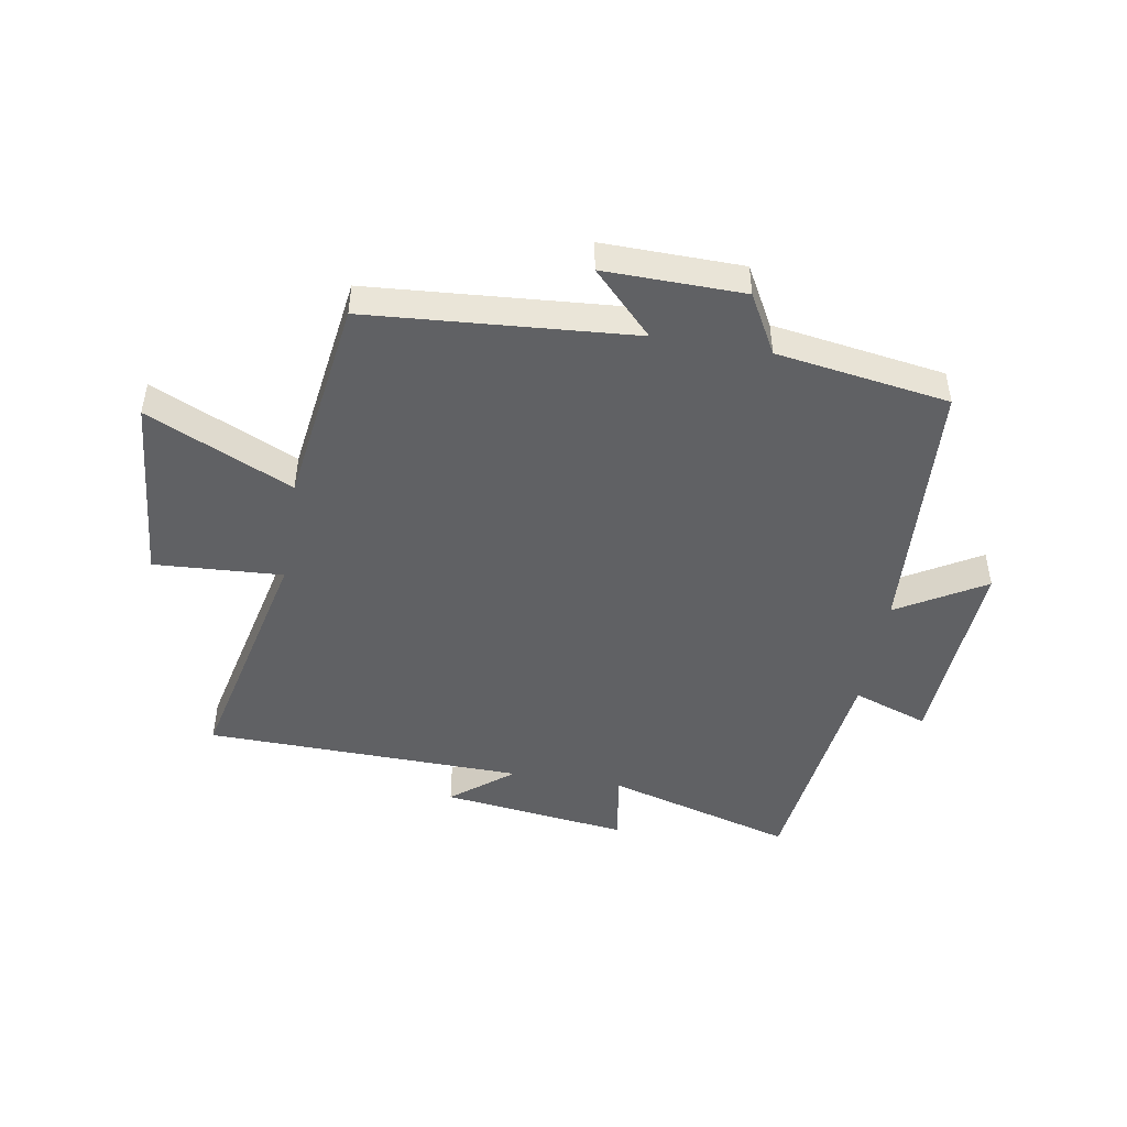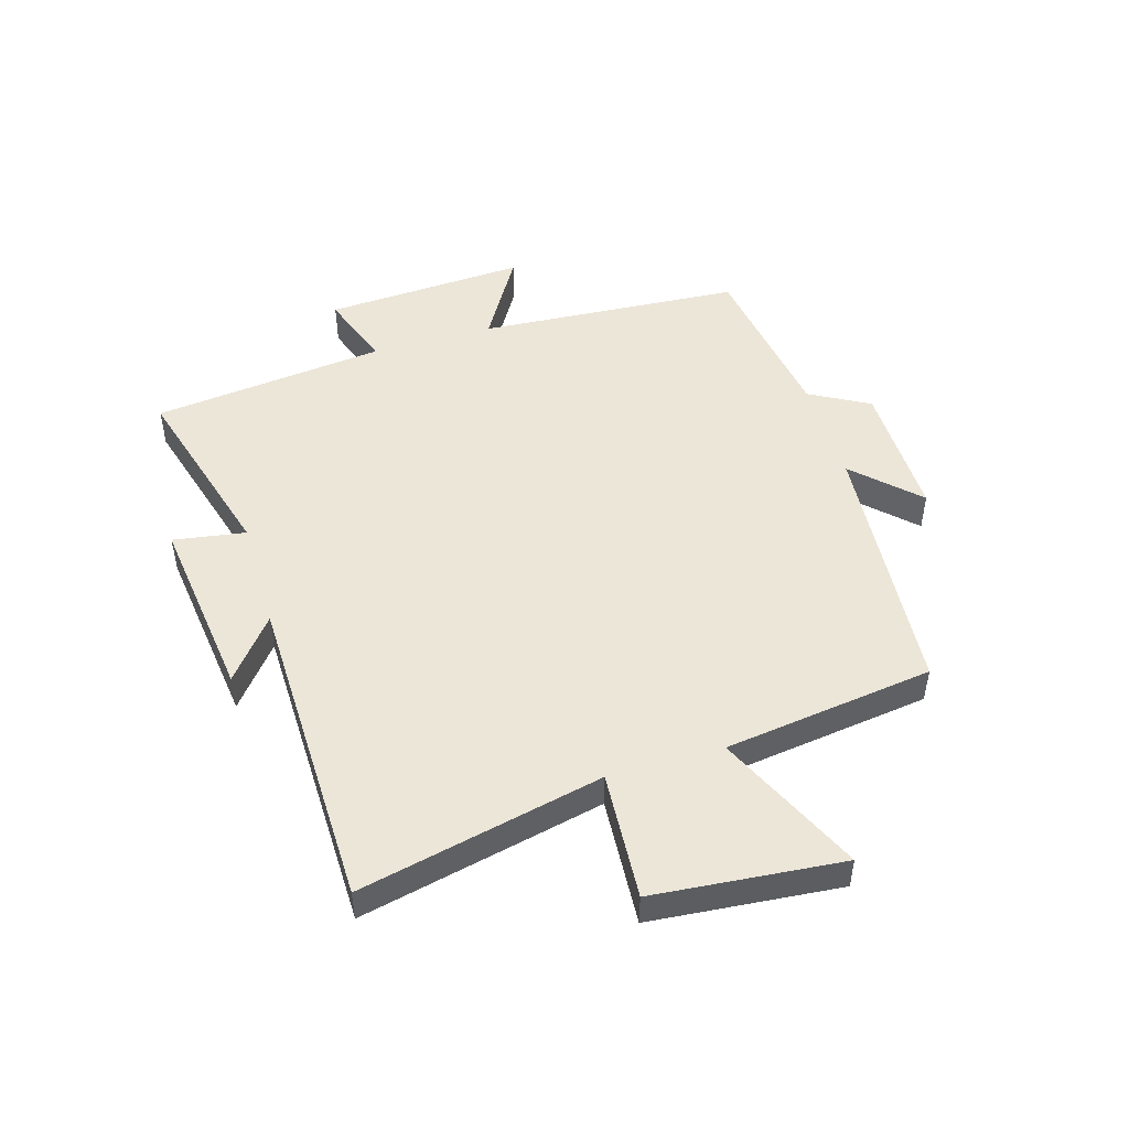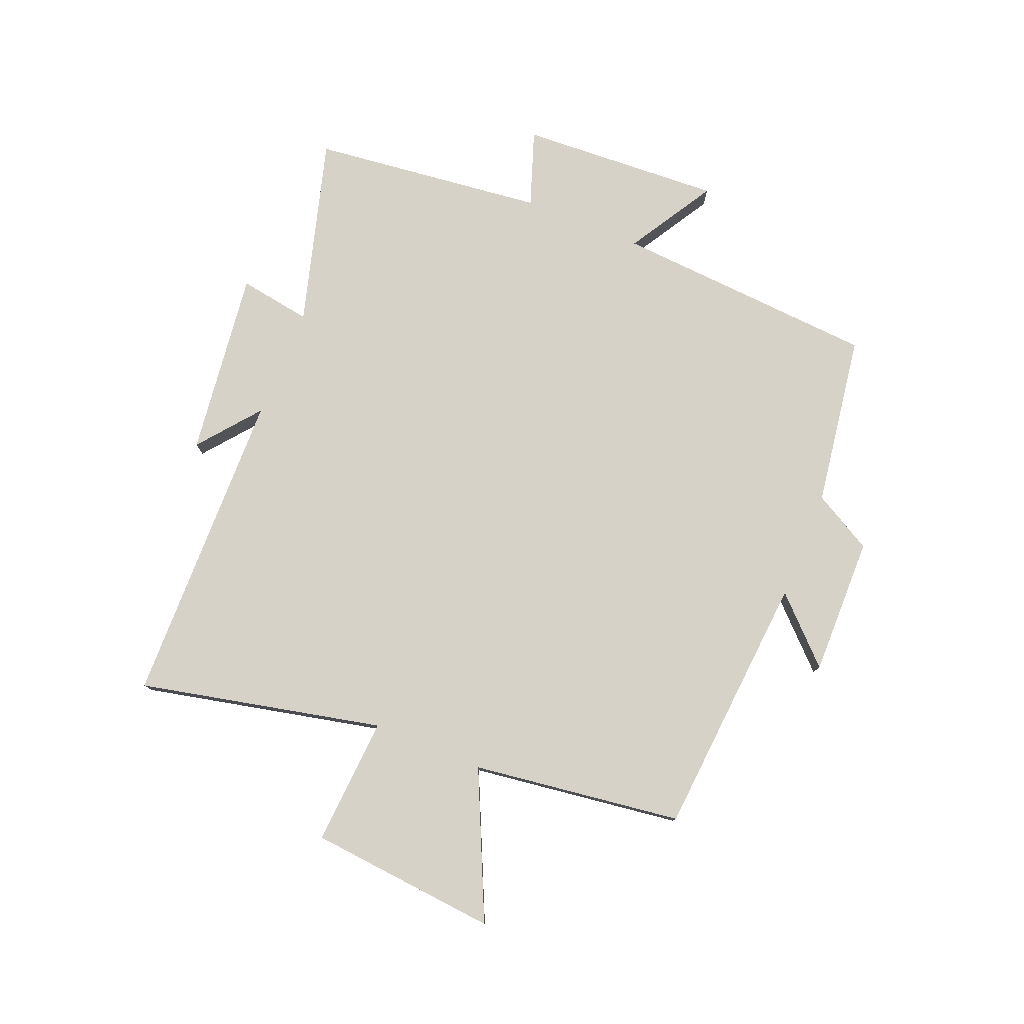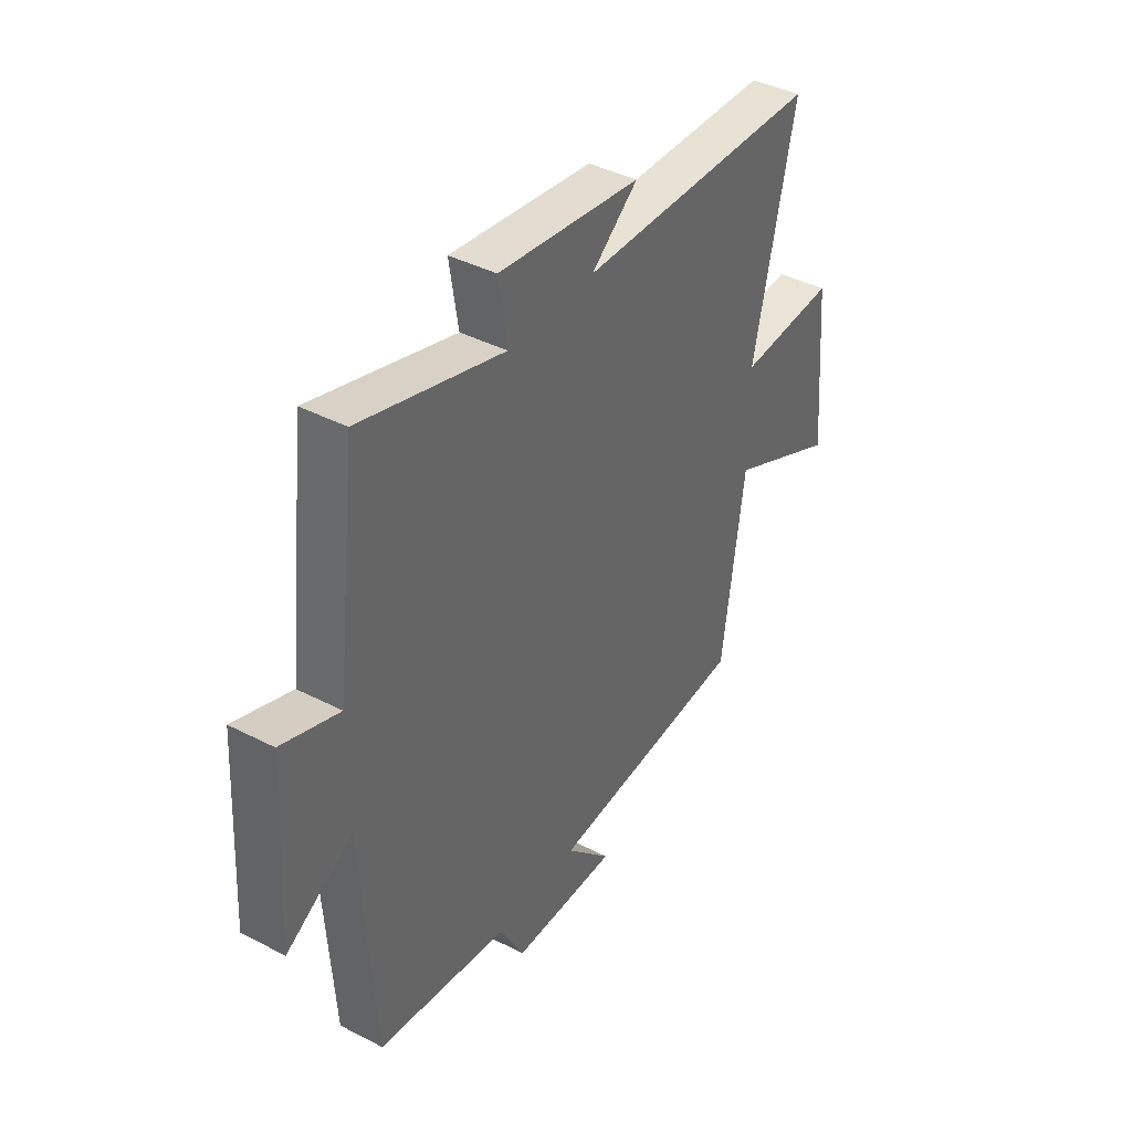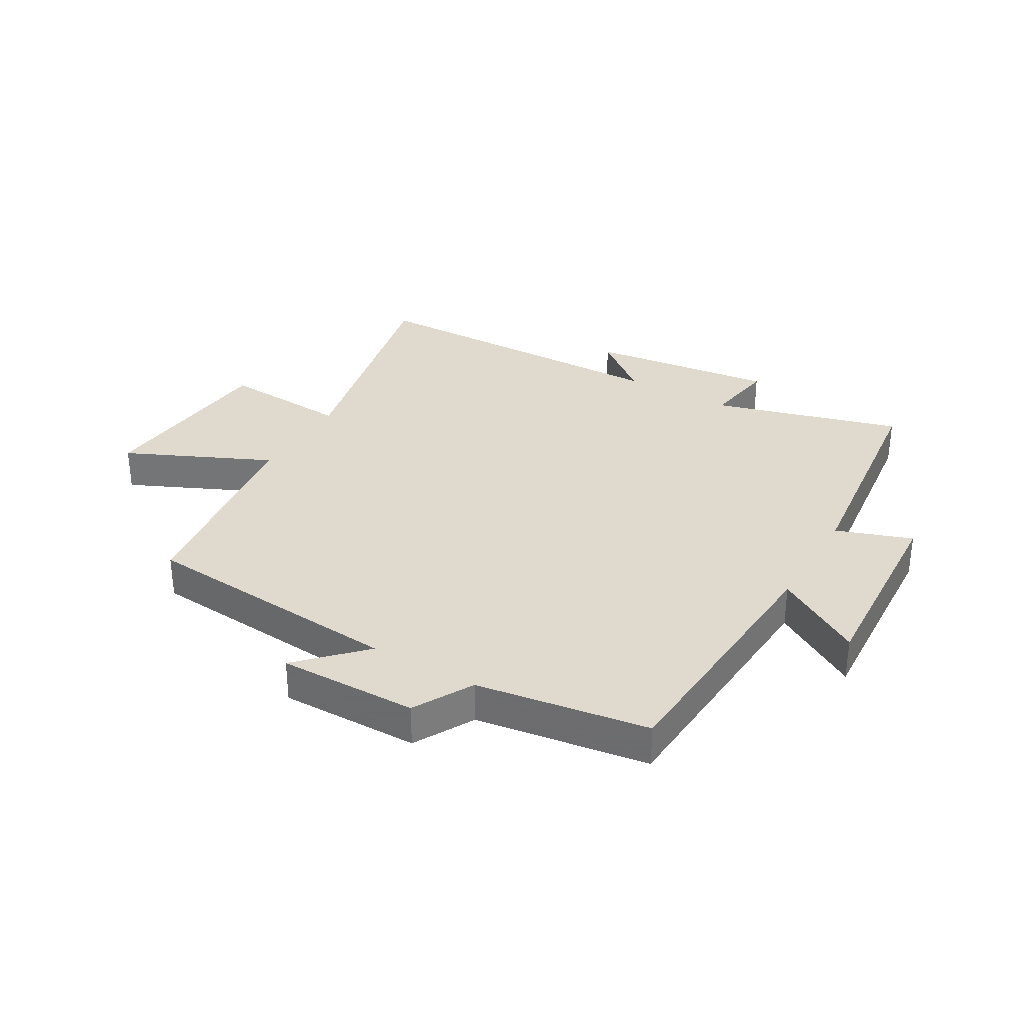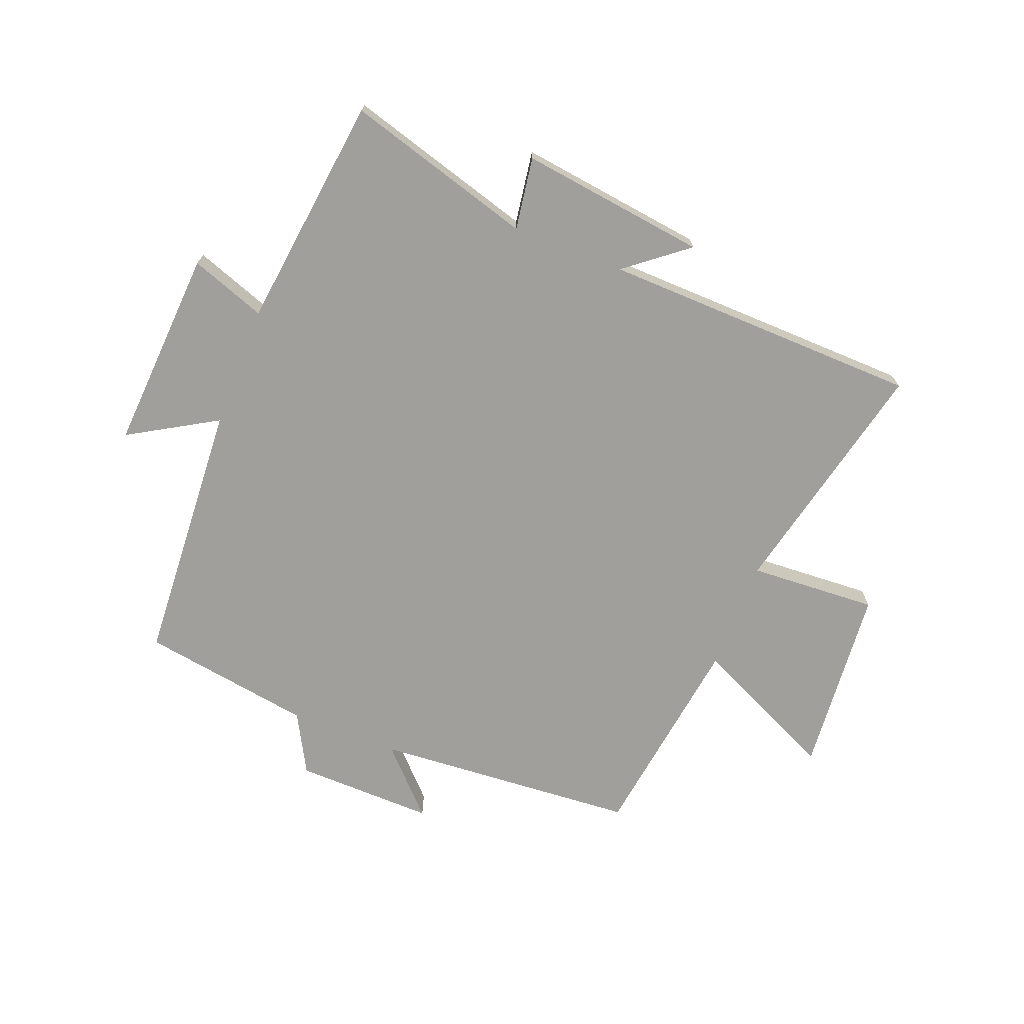
<metadata>
{"format":"obj","ext":"obj","renderer":"f3d","projection":"perspective","resolution":1024,"background":"white","views":[{"elev":-46.9,"azim":170.3,"up":"+Y"},{"elev":48.9,"azim":73.6,"up":"+Y"},{"elev":78.5,"azim":112.4,"up":"+Y"},{"elev":40.7,"azim":-57.7,"up":"+Z"},{"elev":32.8,"azim":-149.6,"up":"+Y"},{"elev":-71.2,"azim":-21.5,"up":"+Y"}]}
</metadata>
<code>
v -0.472 0.07 -0.455
v -0.5 0.07 -0.01
v -0.647 0.07 -0.097
v -0.627 0.07 0.243
v -0.5 0.07 0.198
v -0.453 0.07 0.591
v -0.137 0.07 0.5
v -0.156 0.07 0.622
v 0.158 0.07 0.582
v 0.055 0.07 0.5
v 0.592 0.07 0.488
v 0.5 0.07 0.079
v 0.716 0.07 0.092
v 0.744 0.07 -0.226
v 0.5 0.07 -0.113
v 0.451 0.07 -0.466
v 0.006 0.07 -0.5
v 0.107 0.07 -0.604
v -0.127 0.07 -0.6
v -0.182 0.07 -0.5
v -0.472 0 -0.455
v -0.5 0 -0.01
v -0.647 0 -0.097
v -0.627 0 0.243
v -0.5 0 0.198
v -0.453 0 0.591
v -0.137 0 0.5
v -0.156 0 0.622
v 0.158 0 0.582
v 0.055 0 0.5
v 0.592 0 0.488
v 0.5 0 0.079
v 0.716 0 0.092
v 0.744 0 -0.226
v 0.5 0 -0.113
v 0.451 0 -0.466
v 0.006 0 -0.5
v 0.107 0 -0.604
v -0.127 0 -0.6
v -0.182 0 -0.5
f 17 18 19 20
f 20 1 2
f 17 20 2
f 16 17 2
f 15 16 2
f 12 13 14 15
f 12 15 2
f 10 11 12 2
f 7 8 9 10
f 7 10 2 3
f 5 6 7
f 5 7 3
f 3 4 5
f 40 39 38 37
f 22 21 40
f 22 40 37
f 22 37 36
f 22 36 35
f 35 34 33 32
f 22 35 32
f 22 32 31 30
f 30 29 28 27
f 23 22 30 27
f 27 26 25
f 23 27 25
f 25 24 23
f 1 21 22 2
f 2 22 23 3
f 3 23 24 4
f 4 24 25 5
f 5 25 26 6
f 6 26 27 7
f 7 27 28 8
f 8 28 29 9
f 9 29 30 10
f 10 30 31 11
f 11 31 32 12
f 12 32 33 13
f 13 33 34 14
f 14 34 35 15
f 15 35 36 16
f 16 36 37 17
f 17 37 38 18
f 18 38 39 19
f 19 39 40 20
f 20 40 21 1

</code>
